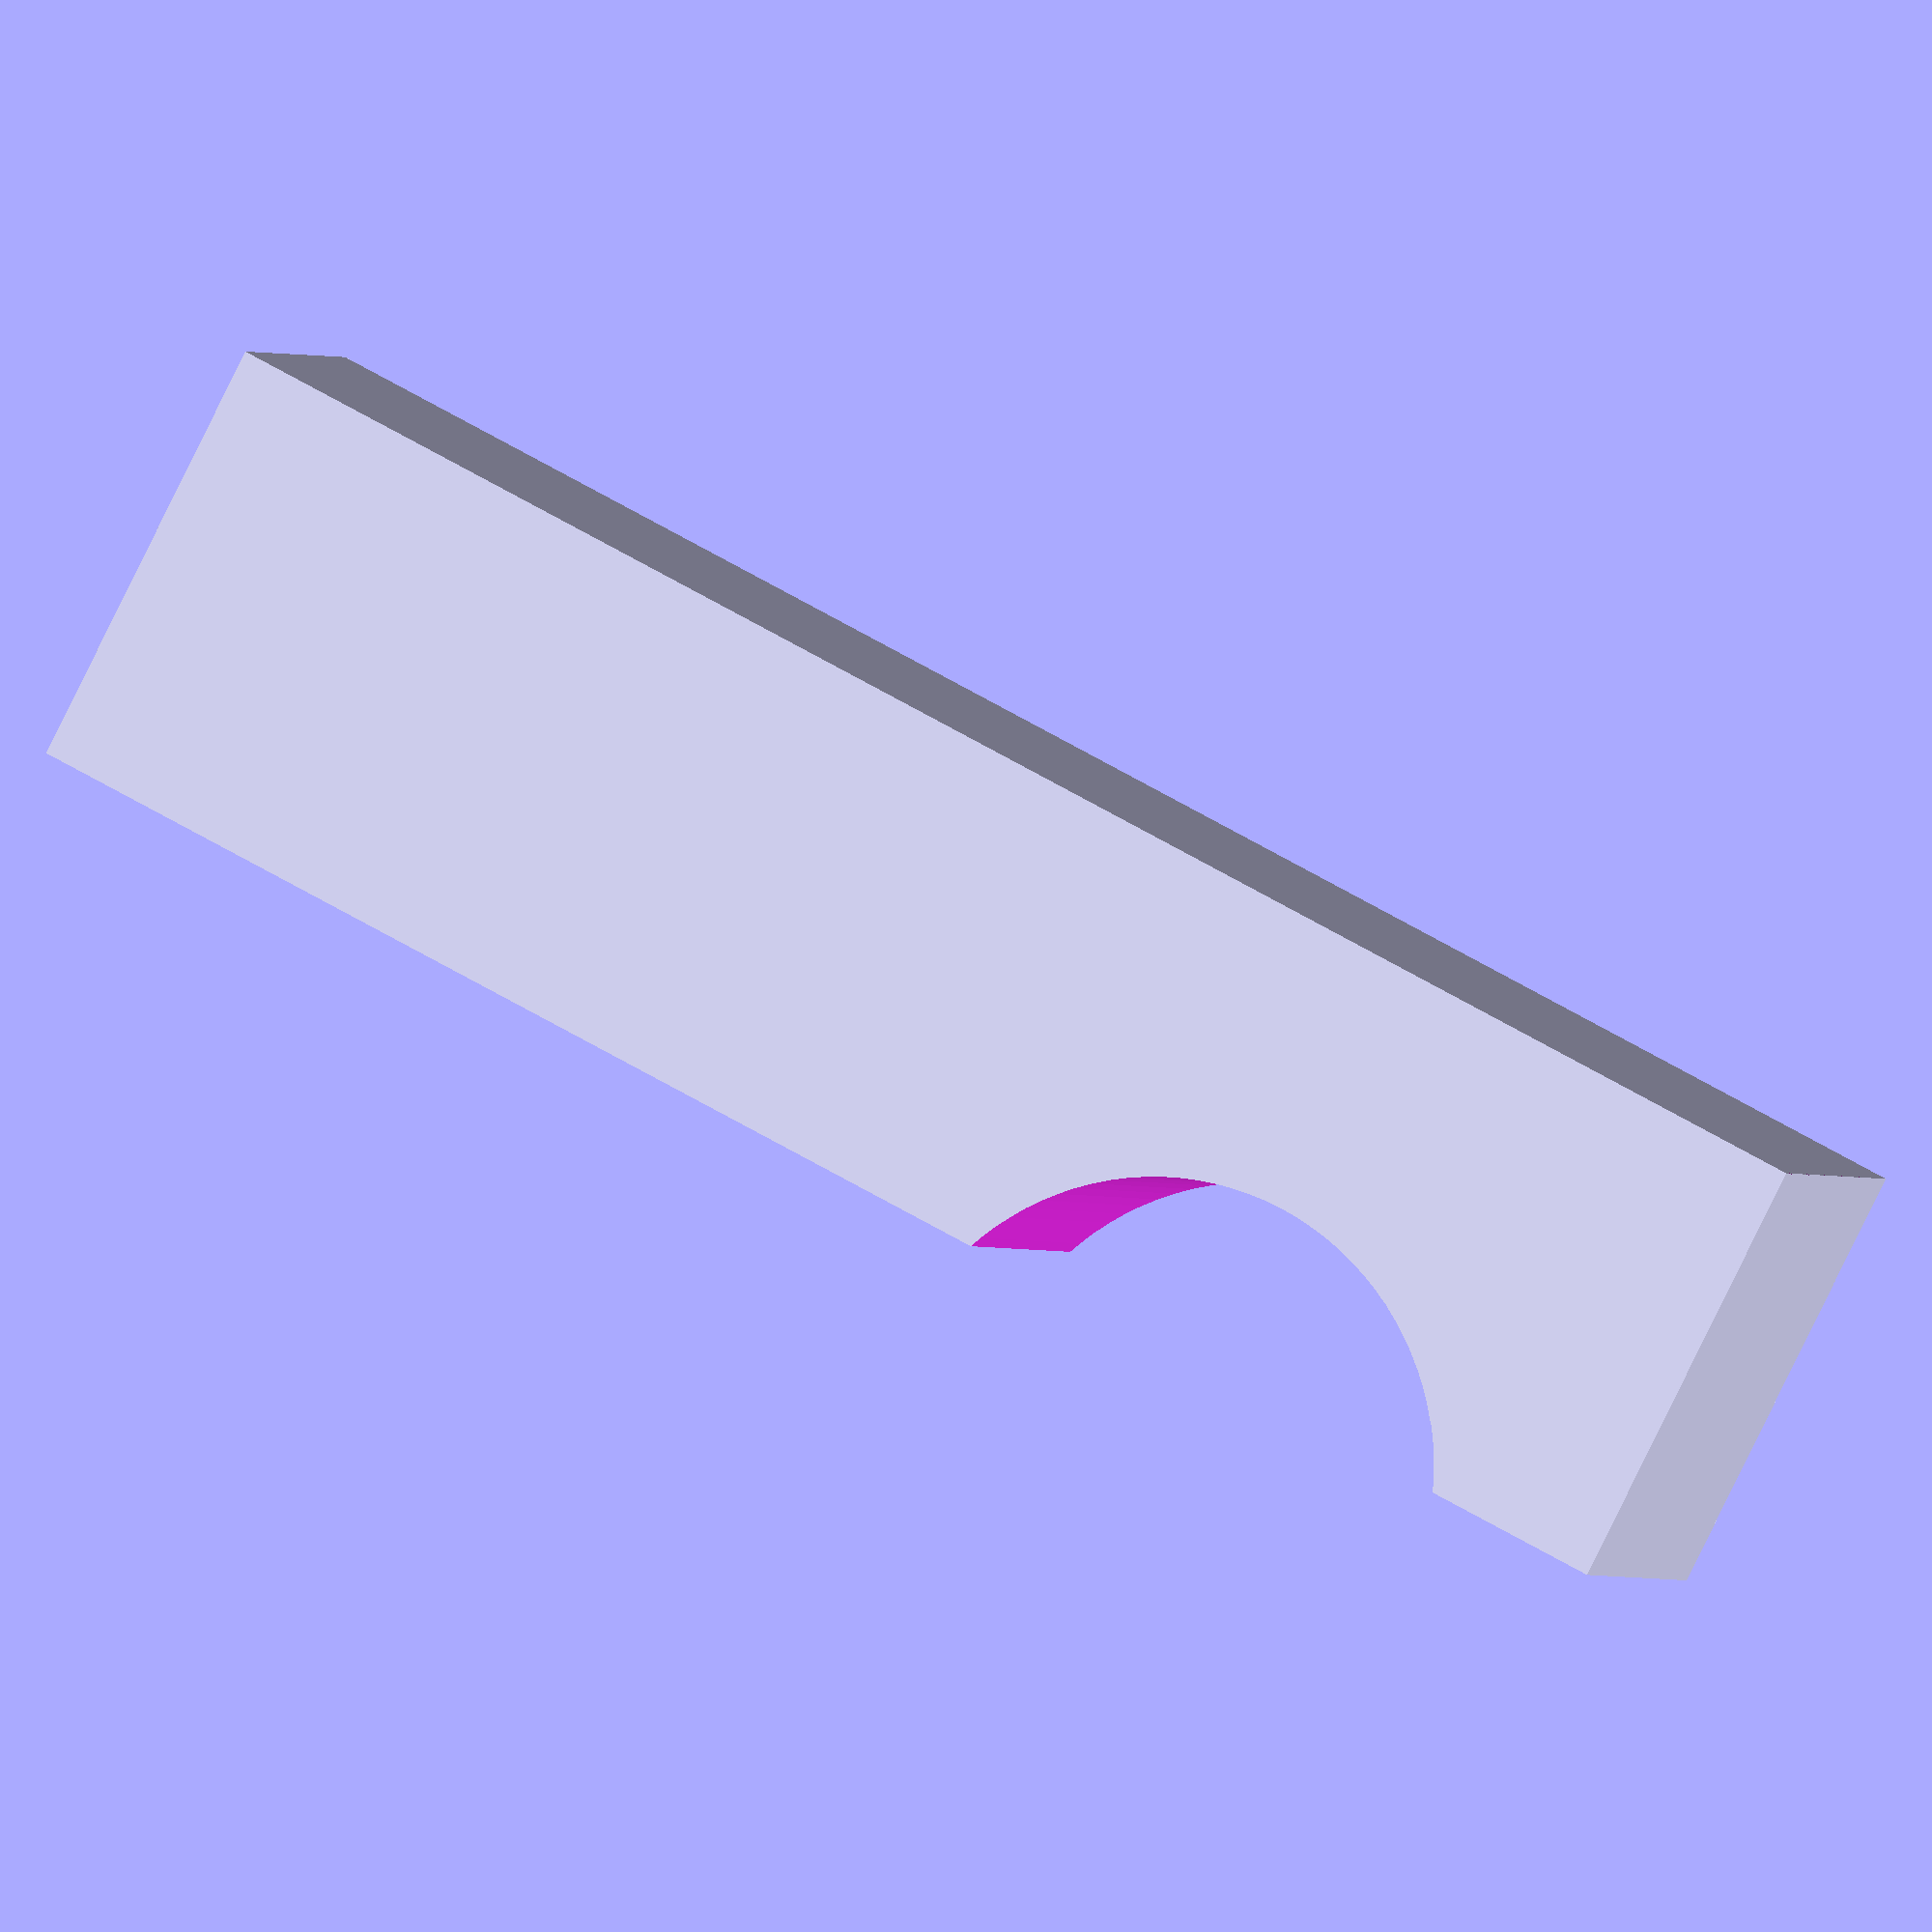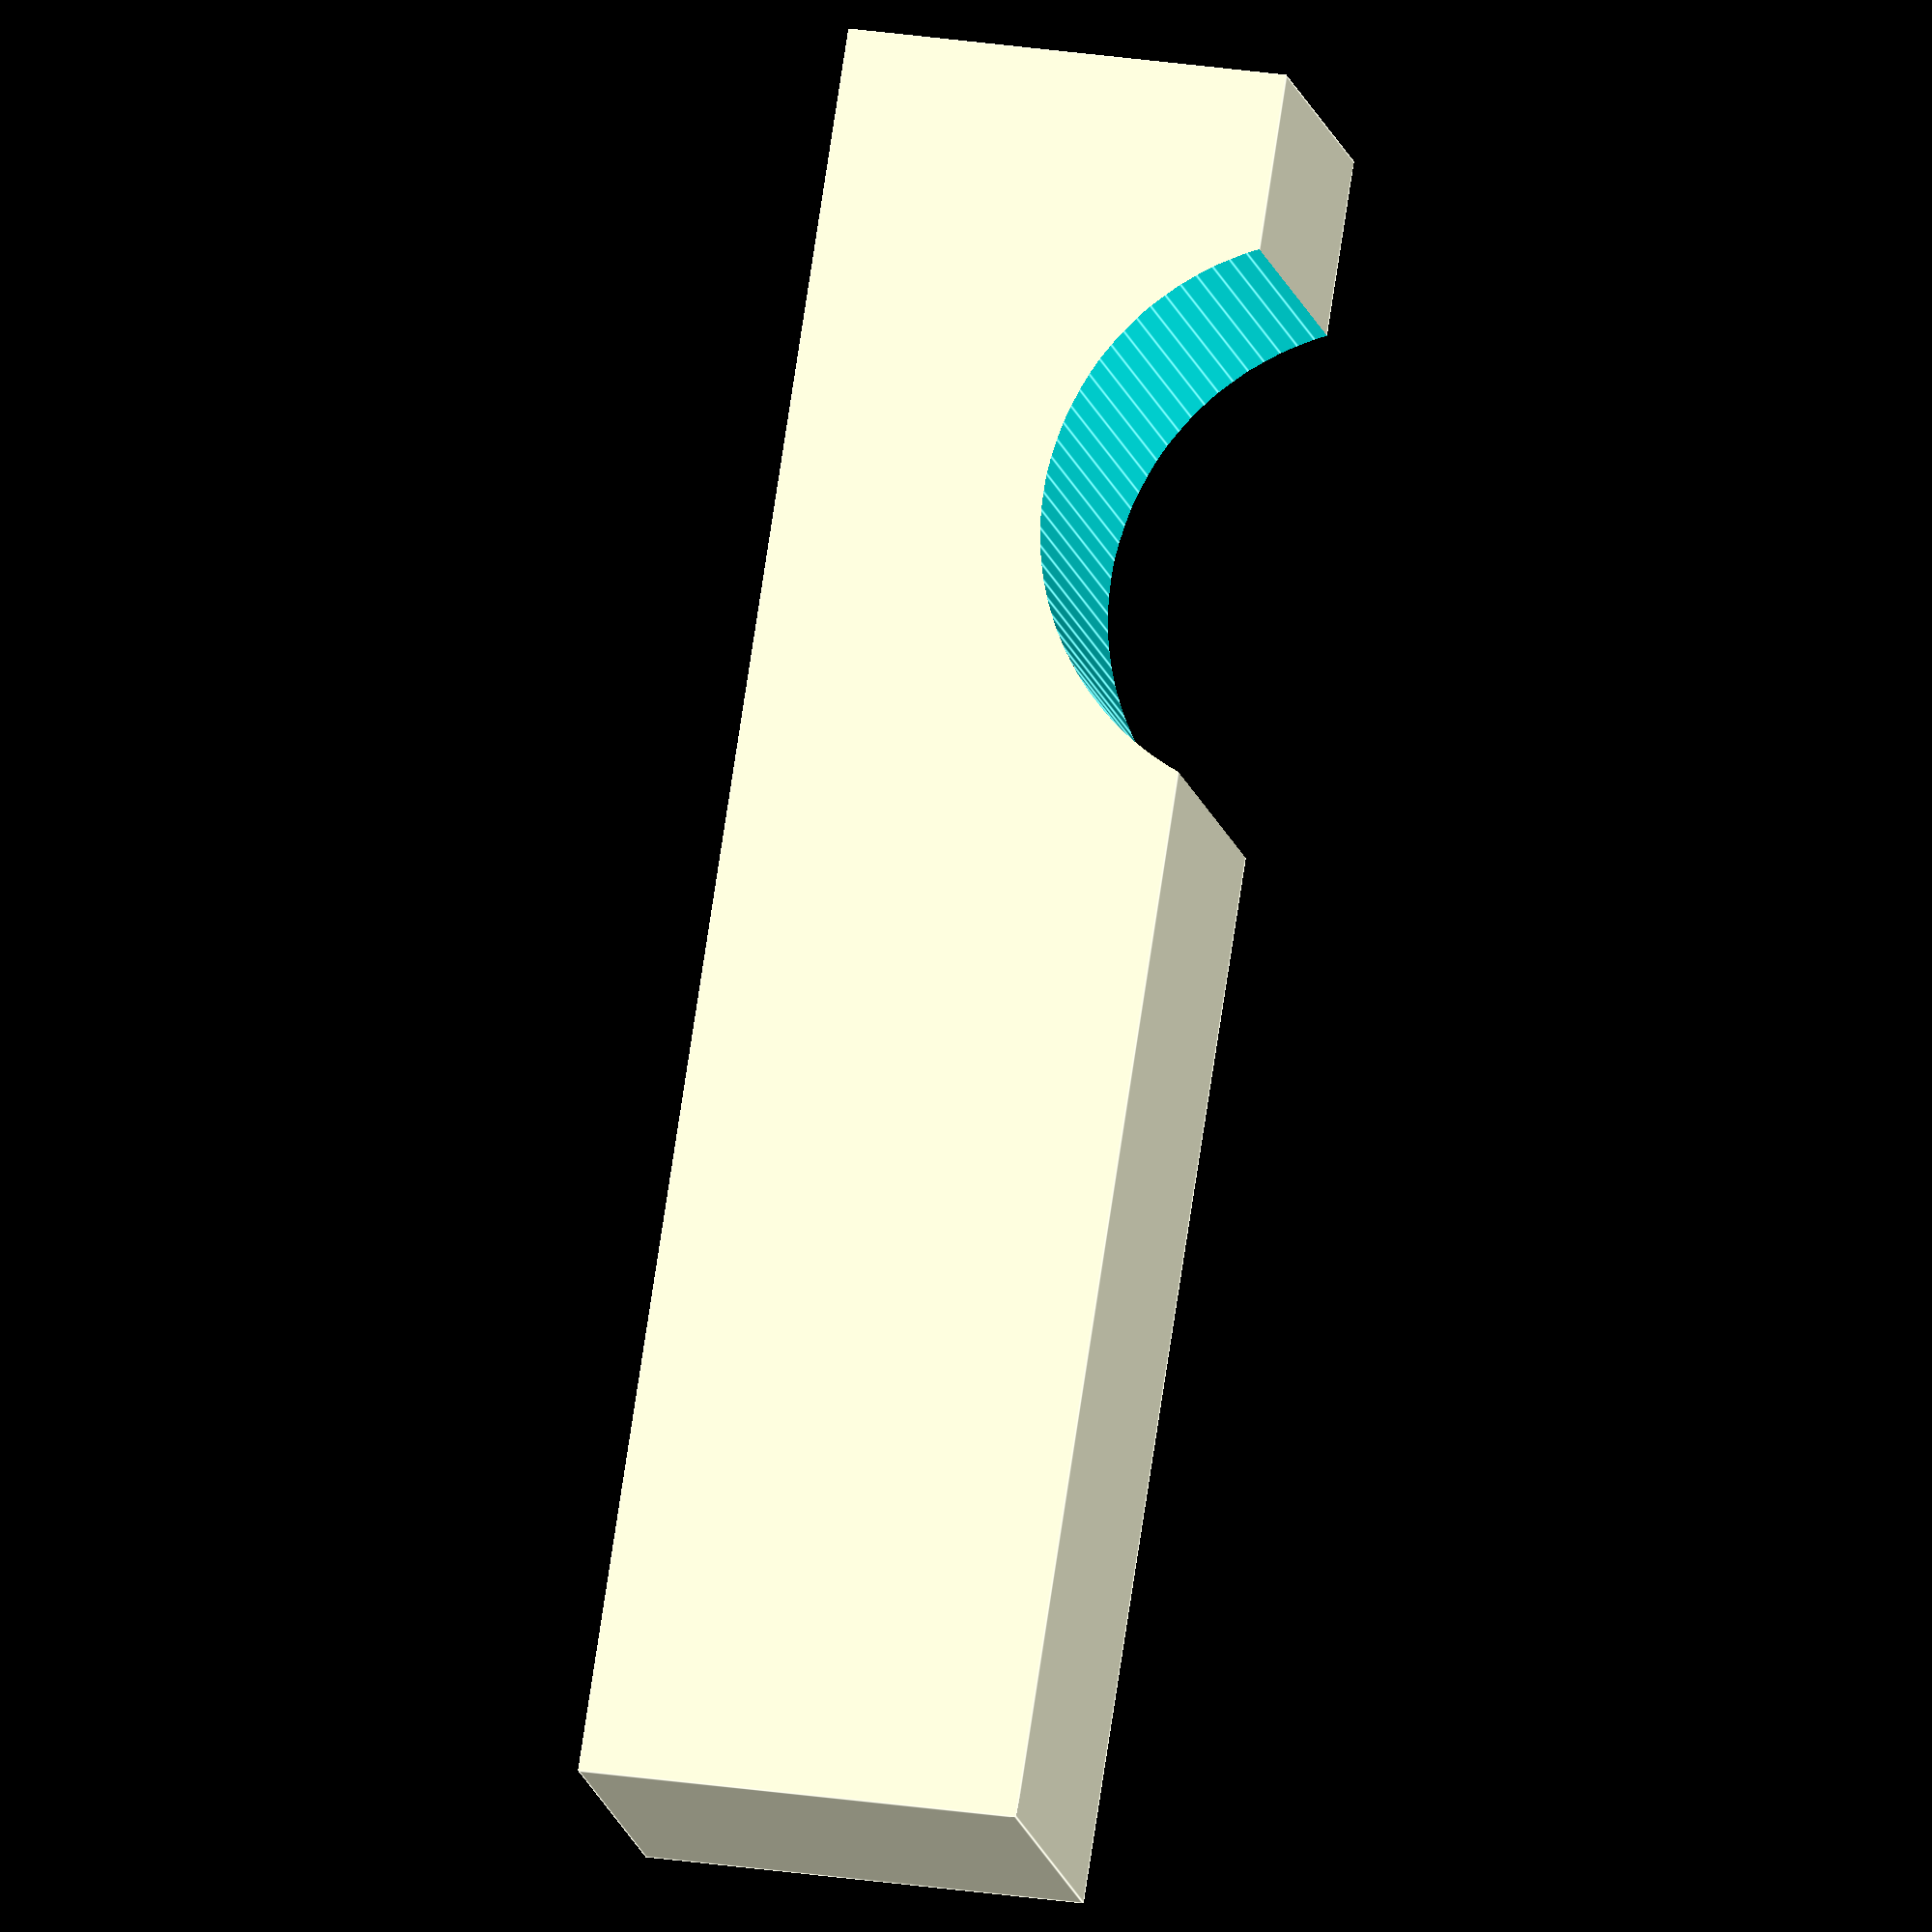
<openscad>
/* A box finger with round cutout
 * The round cutout is parametrized by the diameter
 * equal to 'cutwidth' and the depth ('cutdepth')
 */

s = 1;

length = 0.1;
width = 0.025;
depth = 0.020;
chfdepth = 0;
chfangle = 45;
tcpoffset = 0.025;
cutpos = 0.0;
cutdepth = 0.01;
cutangle = 90;
cutwidth = 0.0325;
cuttilt = 0;

/* Produces basic box finger */
module basicShape(length, width, depth)
{
	translate([0, -depth/2, 0]) cube([length, depth, width]);
}

/* Produces the chamfering geometry.
 * length -- length of the finger
 * start_depth -- distance from the finger plane at which the chamfer starts
 * angle --- chamfering angle
 */
module chamfering(length, start_depth, angle) {
	size = 1000;

	translate([length, 0, start_depth])
		rotate([0, 90-angle, 0])
			translate([0, 0, size/2])
				cube(size, center = true);
}

/* Produces the geometry for the cutout.
 * cutpos -- position of the cutout
 * cutdepth -- depth of the cutout
 * cutangle -- the angle of the cutout
 * cuttilt -- the tilt of the cutout
 */
module cutout(cutpos, cutdepth, cutwidth, cuttilt) {
	size = 1000;

	s_x = tan(cutangle /2);

	translate([cutpos, 0, -cutwidth/2+cutdepth])
		rotate([0, 0, cuttilt])
			rotate([90, 0, 0])
				translate([0, 0, 0])
					cylinder(h = size, r = cutwidth/2, center = true, $fn = 100);
}

/* Produces the finger geometry.
 * Parameters...
 */
module finger(length, width, depth, chfdepth, chfangle, cutpos, cutdepth, cutwidth, cuttilt) {
	difference() {
		difference() {
			basicShape(length, width, depth);
			chamfering(length, width - width * chfdepth, chfangle);
		}
		cutout(cutpos, cutdepth, cutwidth, cuttilt);
	}
}

scale(s)
	finger(length, width, depth, chfdepth, chfangle, length-tcpoffset+cutpos, cutdepth, cutwidth, cuttilt);

</openscad>
<views>
elev=262.8 azim=197.9 roll=206.2 proj=o view=wireframe
elev=154.7 azim=51.4 roll=76.1 proj=o view=edges
</views>
